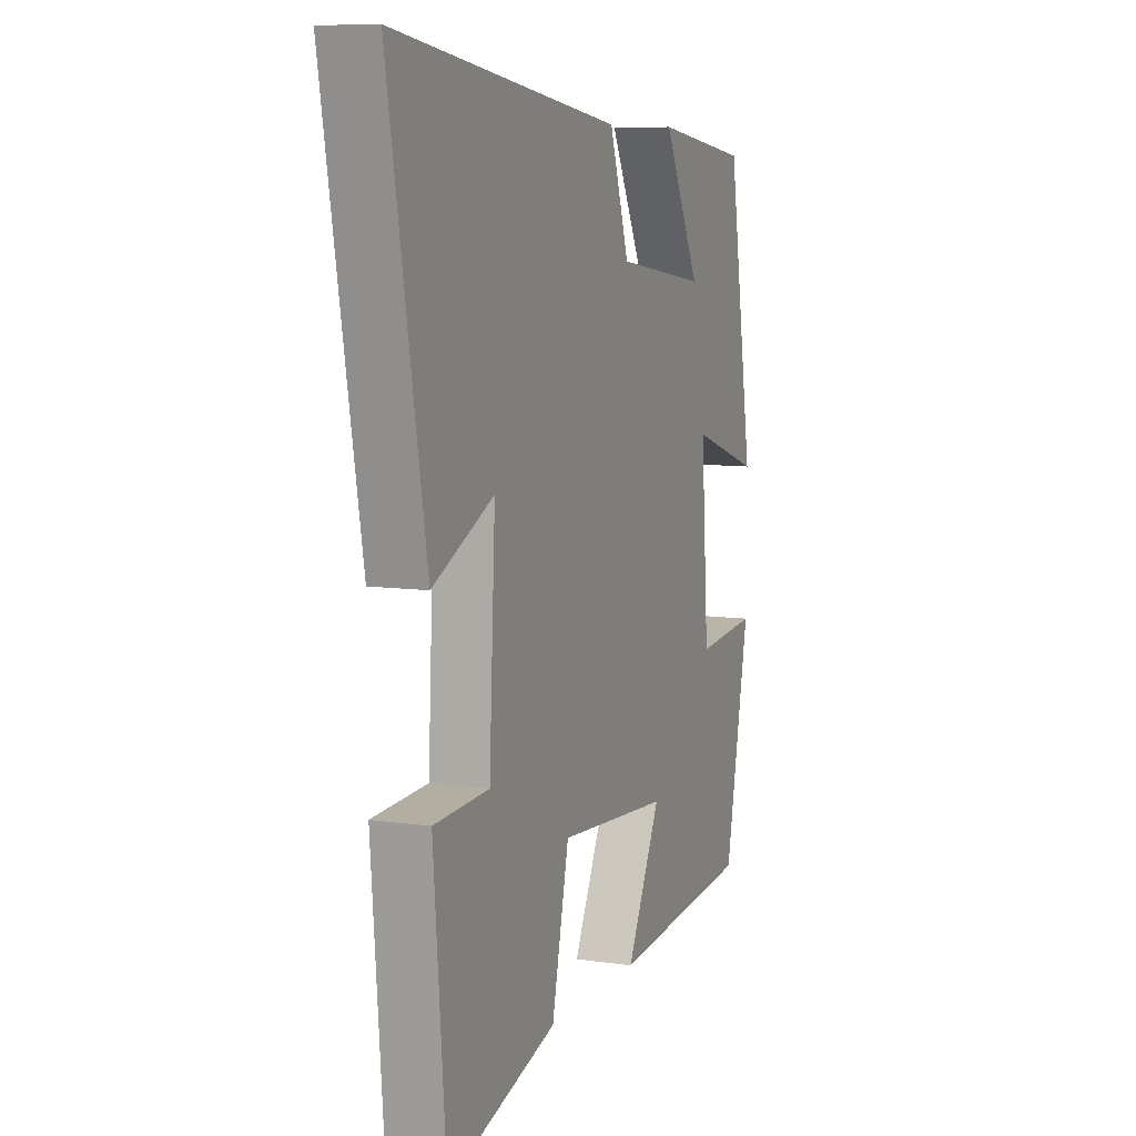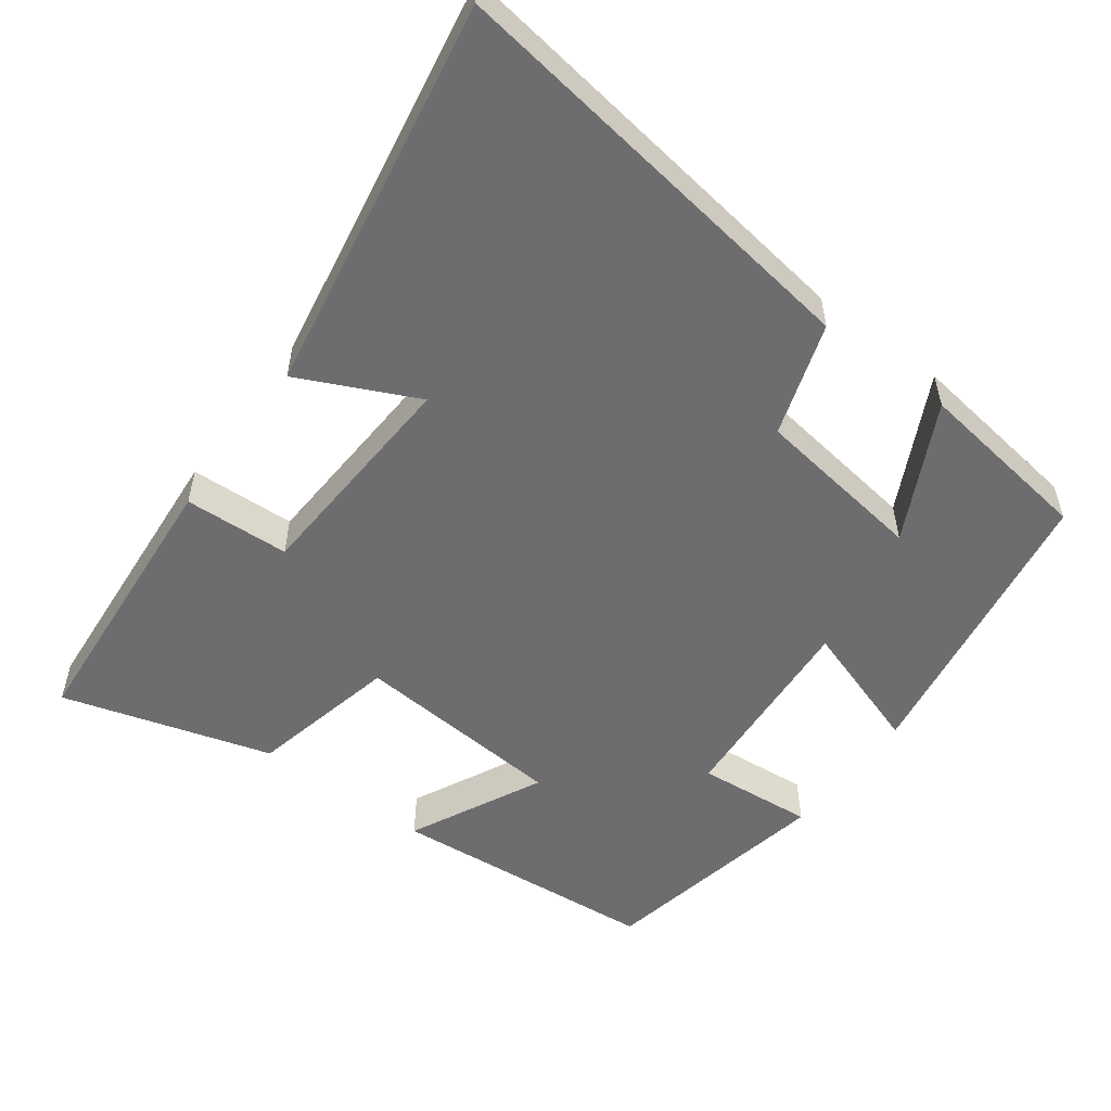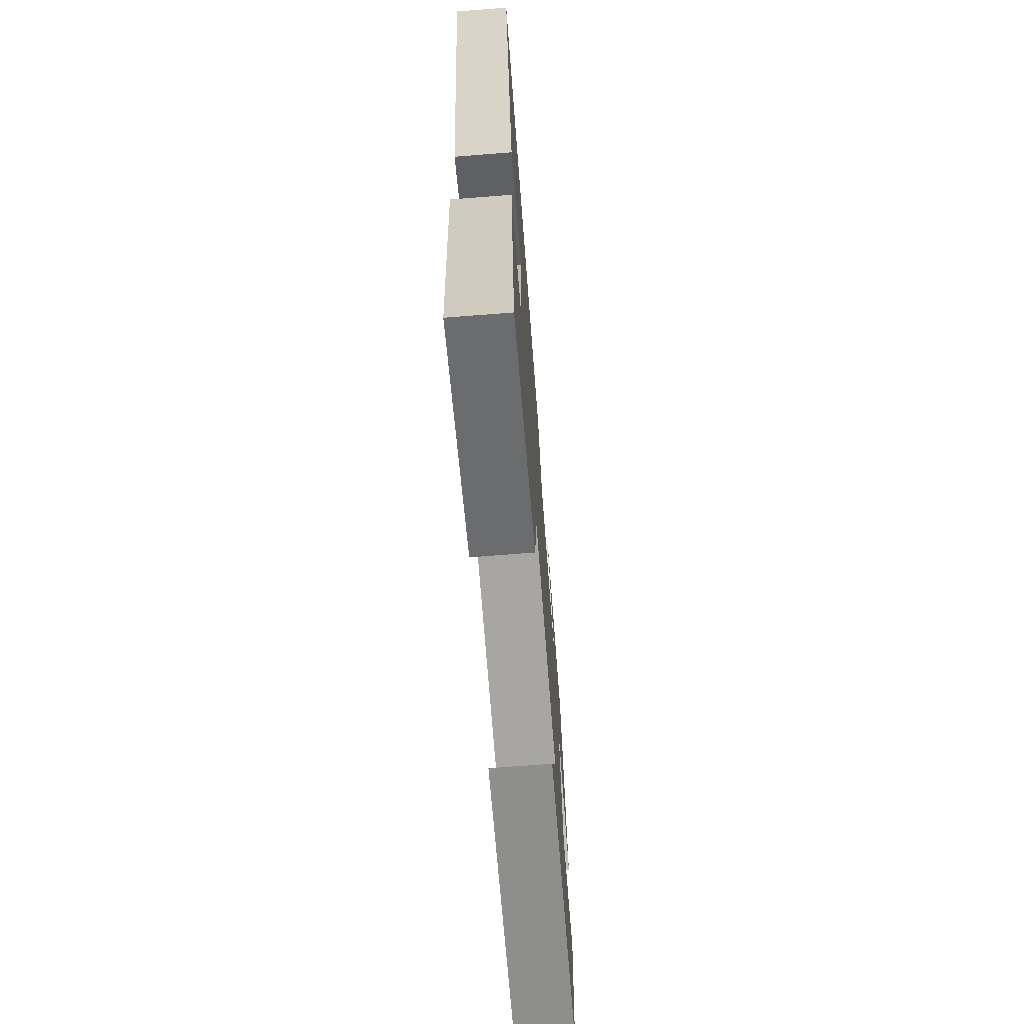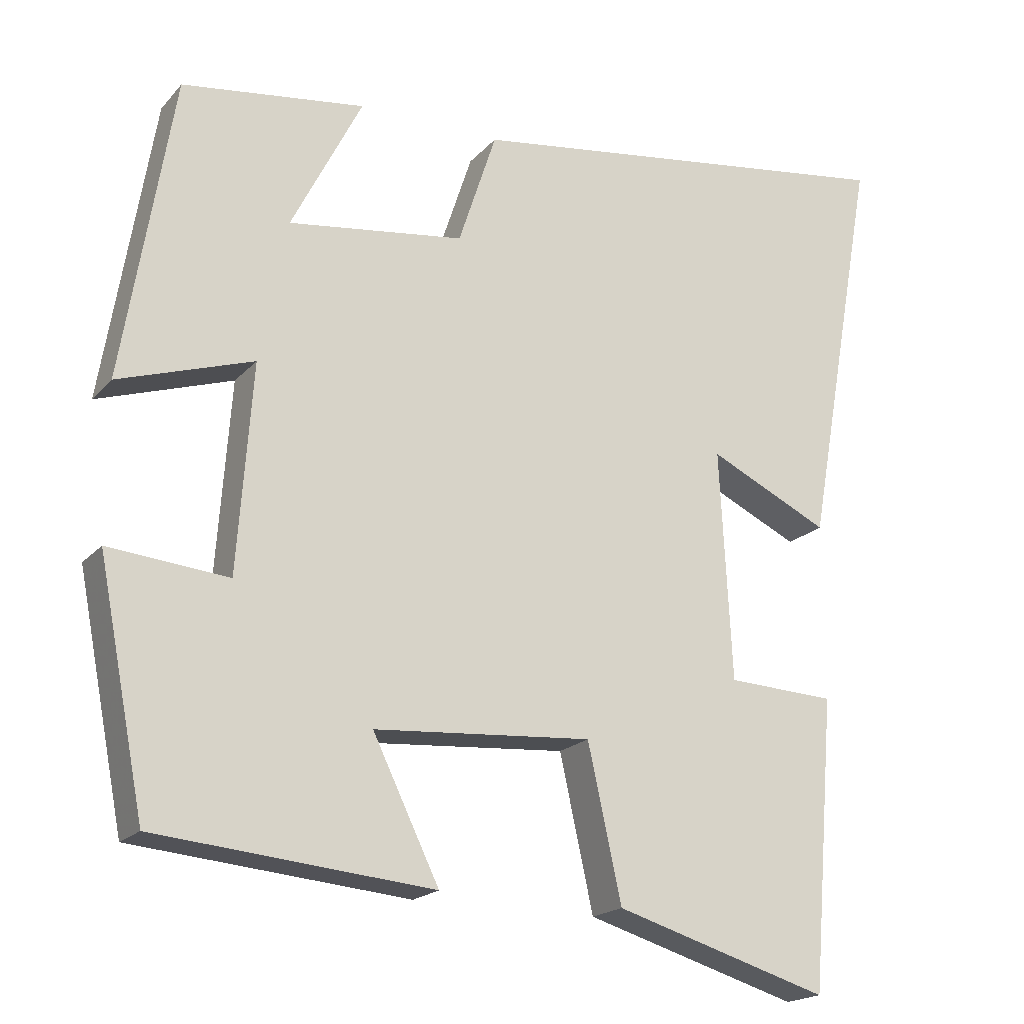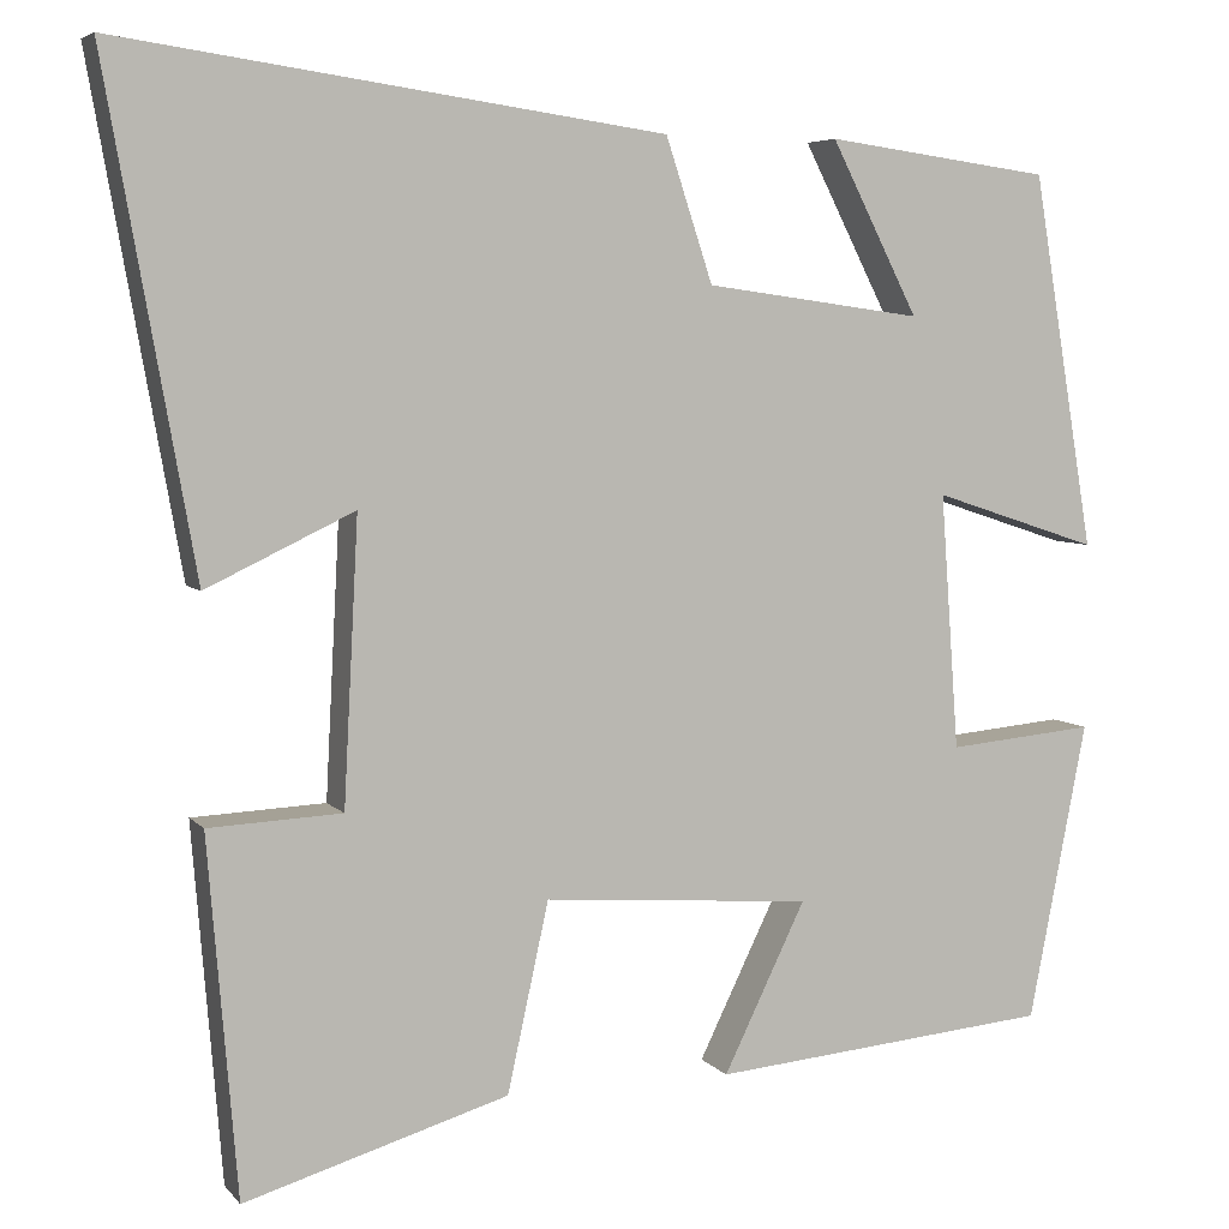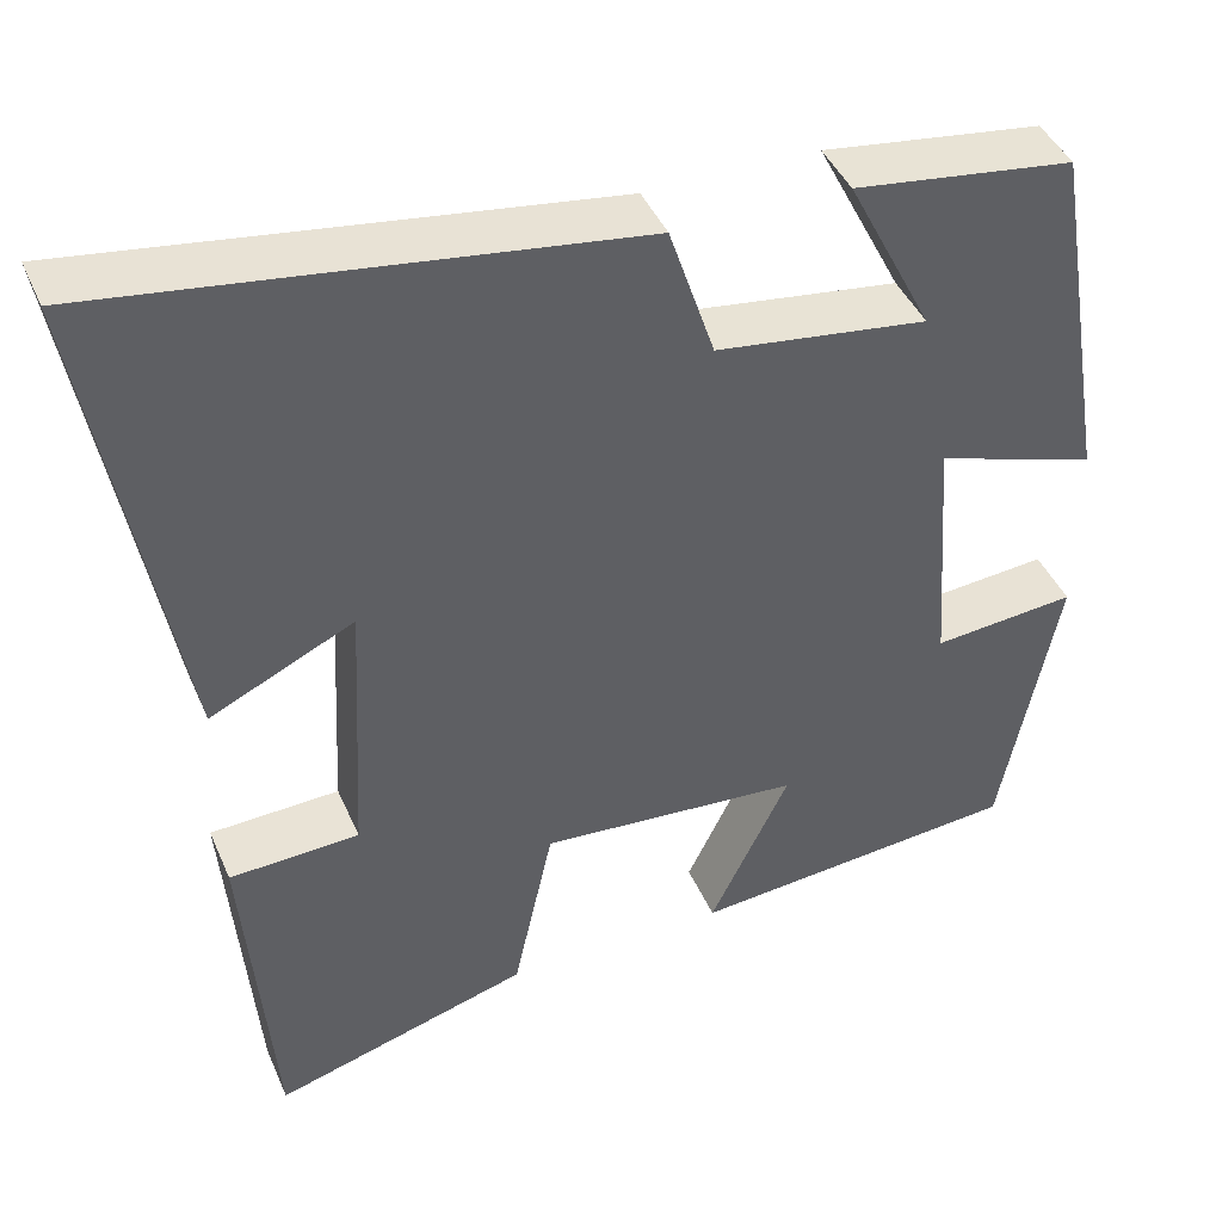
<metadata>
{"format":"obj","ext":"obj","renderer":"f3d","projection":"perspective","resolution":1024,"background":"white","views":[{"elev":8.4,"azim":-68.1,"up":"+Z"},{"elev":-54.1,"azim":-36.7,"up":"+Y"},{"elev":-70.1,"azim":-85.5,"up":"+Z"},{"elev":-19.2,"azim":151.8,"up":"+Z"},{"elev":5.4,"azim":-20.7,"up":"+Z"},{"elev":42.9,"azim":-22.3,"up":"+Z"}]}
</metadata>
<code>
v -0.597 0.07 0.583
v -0.004 0.07 0.5
v 0.047 0.07 0.345
v 0.283 0.07 0.313
v 0.188 0.07 0.5
v 0.433 0.07 0.467
v 0.5 0.07 0.061
v 0.32 0.07 0.12
v 0.34 0.07 -0.158
v 0.5 0.07 -0.143
v 0.437 0.07 -0.466
v 0.067 0.07 -0.5
v 0.156 0.07 -0.317
v -0.136 0.07 -0.295
v -0.181 0.07 -0.5
v -0.468 0.07 -0.586
v -0.5 0.07 -0.198
v -0.355 0.07 -0.191
v -0.339 0.07 0.117
v -0.5 0.07 0.04
v -0.597 0 0.583
v -0.004 0 0.5
v 0.047 0 0.345
v 0.283 0 0.313
v 0.188 0 0.5
v 0.433 0 0.467
v 0.5 0 0.061
v 0.32 0 0.12
v 0.34 0 -0.158
v 0.5 0 -0.143
v 0.437 0 -0.466
v 0.067 0 -0.5
v 0.156 0 -0.317
v -0.136 0 -0.295
v -0.181 0 -0.5
v -0.468 0 -0.586
v -0.5 0 -0.198
v -0.355 0 -0.191
v -0.339 0 0.117
v -0.5 0 0.04
f 1 2 3
f 20 1 3
f 19 20 3
f 18 19 3 4
f 16 17 18
f 15 16 18
f 14 15 18
f 13 14 18 4
f 11 12 13
f 10 11 13
f 9 10 13
f 8 9 13 4
f 7 8 4
f 4 5 6 7
f 23 22 21
f 23 21 40
f 23 40 39
f 24 23 39 38
f 38 37 36
f 38 36 35
f 38 35 34
f 24 38 34 33
f 33 32 31
f 33 31 30
f 33 30 29
f 24 33 29 28
f 24 28 27
f 27 26 25 24
f 1 21 22 2
f 2 22 23 3
f 3 23 24 4
f 4 24 25 5
f 5 25 26 6
f 6 26 27 7
f 7 27 28 8
f 8 28 29 9
f 9 29 30 10
f 10 30 31 11
f 11 31 32 12
f 12 32 33 13
f 13 33 34 14
f 14 34 35 15
f 15 35 36 16
f 16 36 37 17
f 17 37 38 18
f 18 38 39 19
f 19 39 40 20
f 20 40 21 1

</code>
